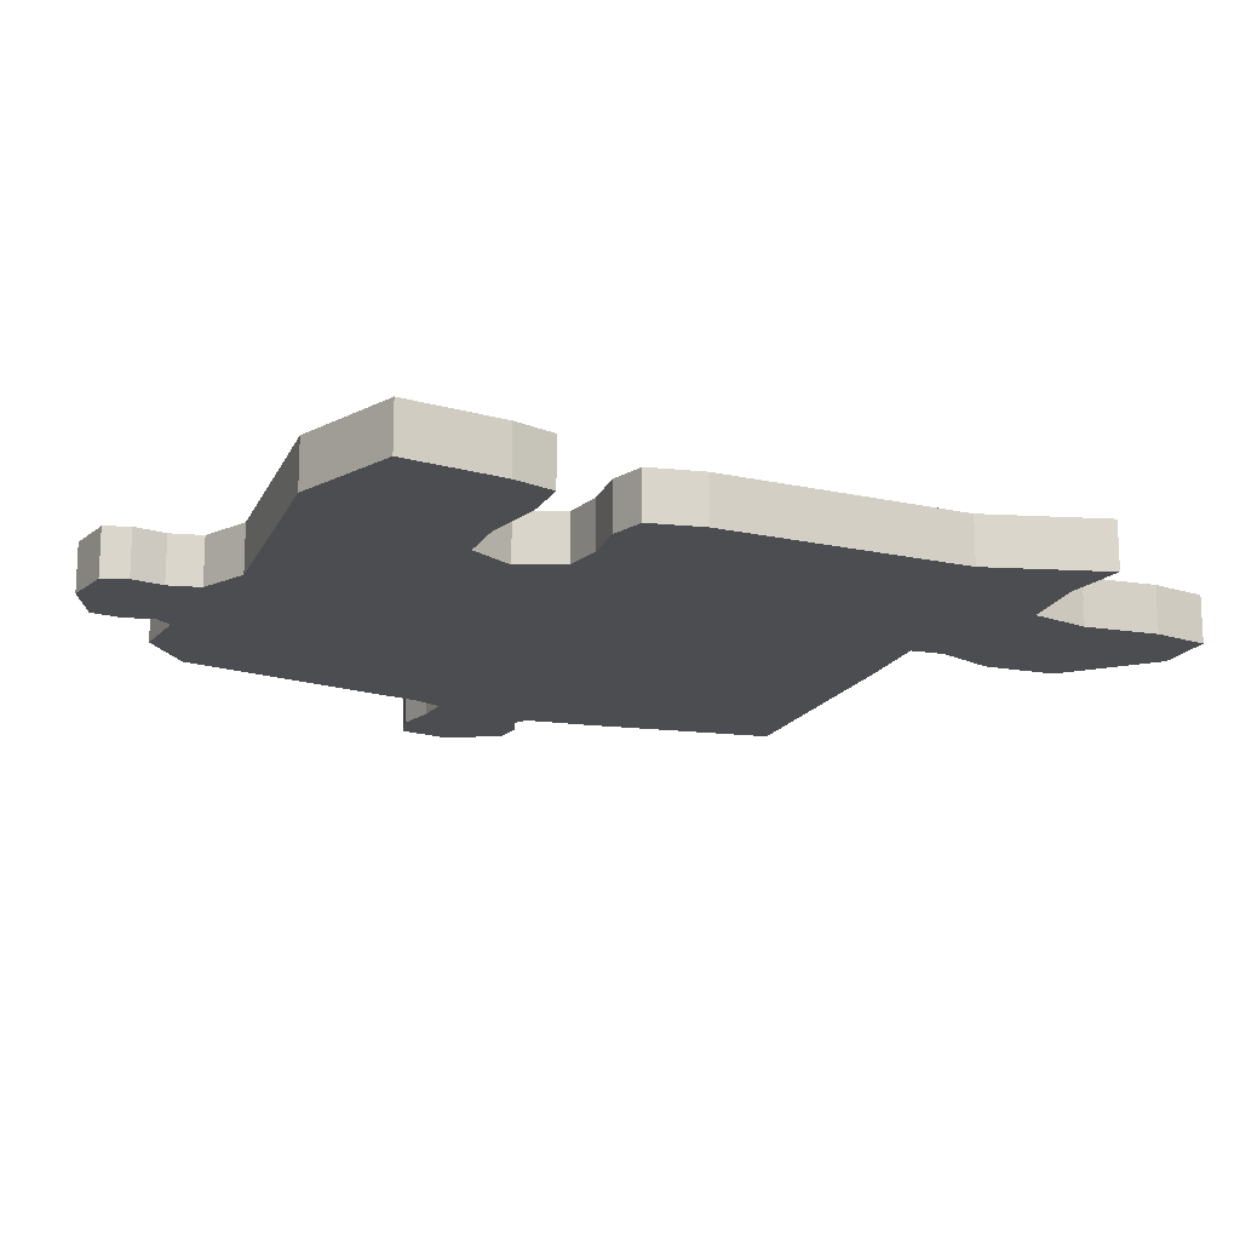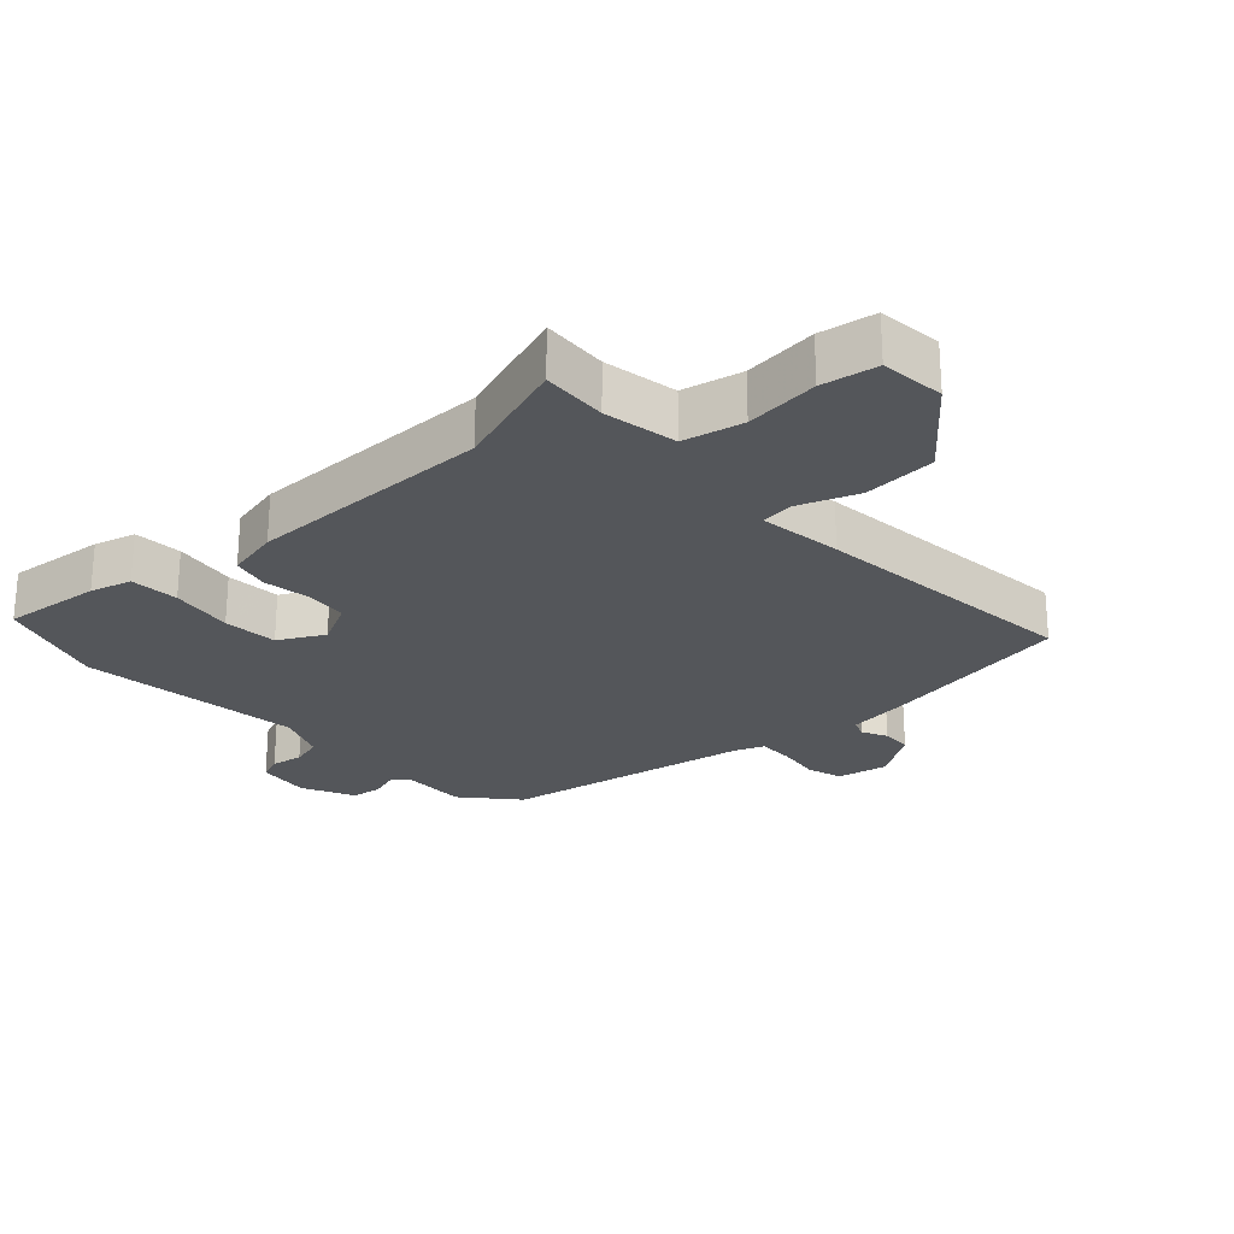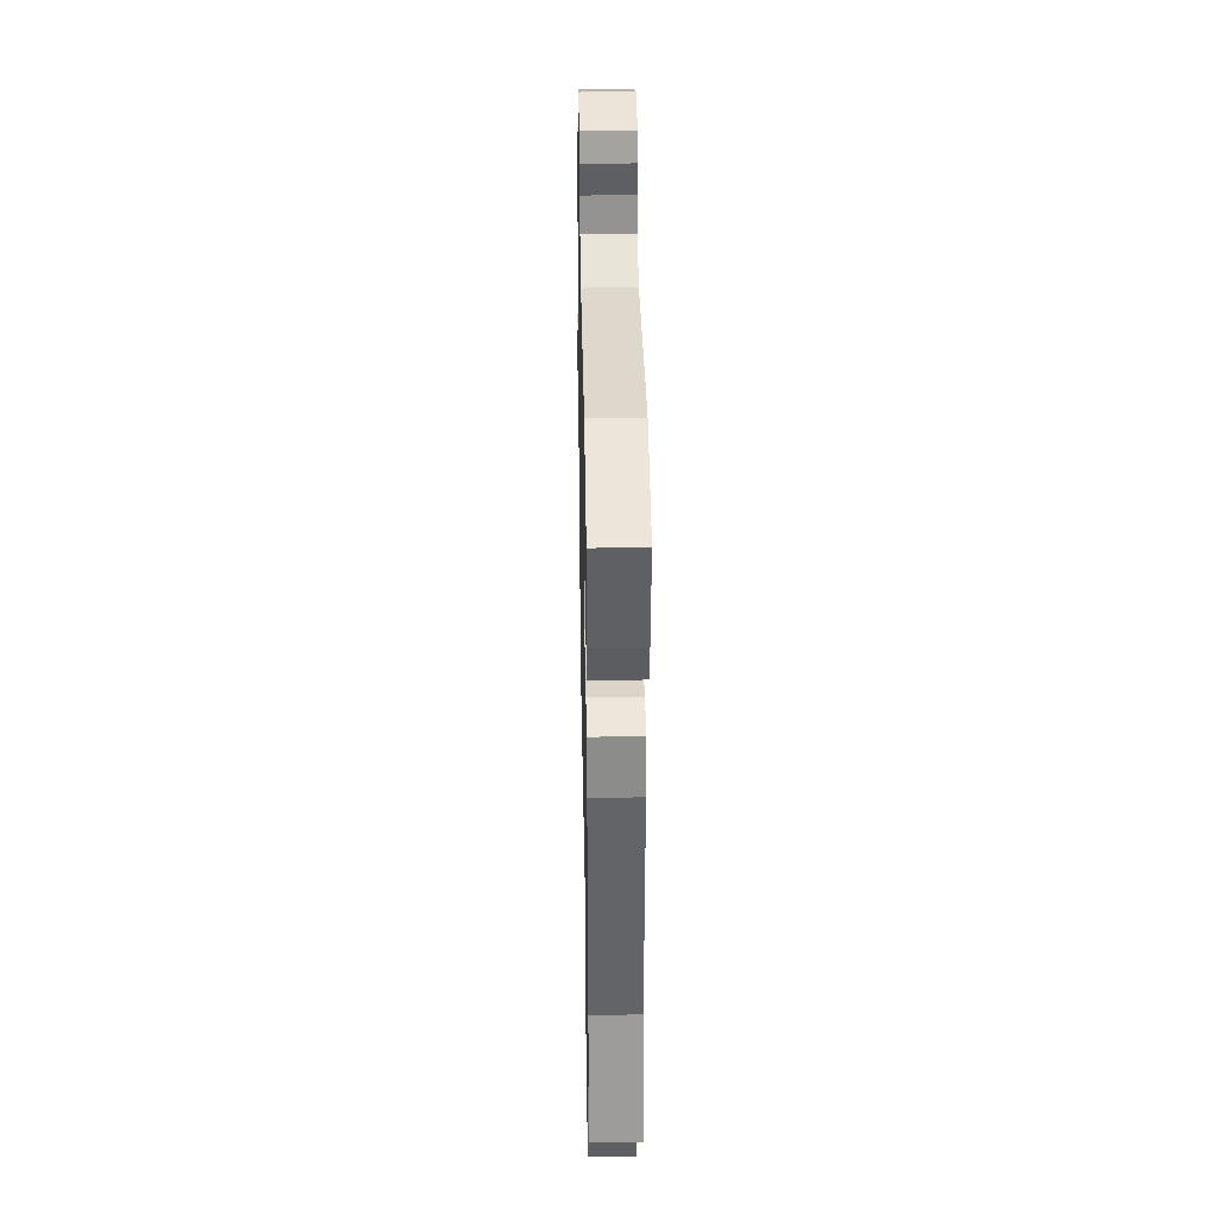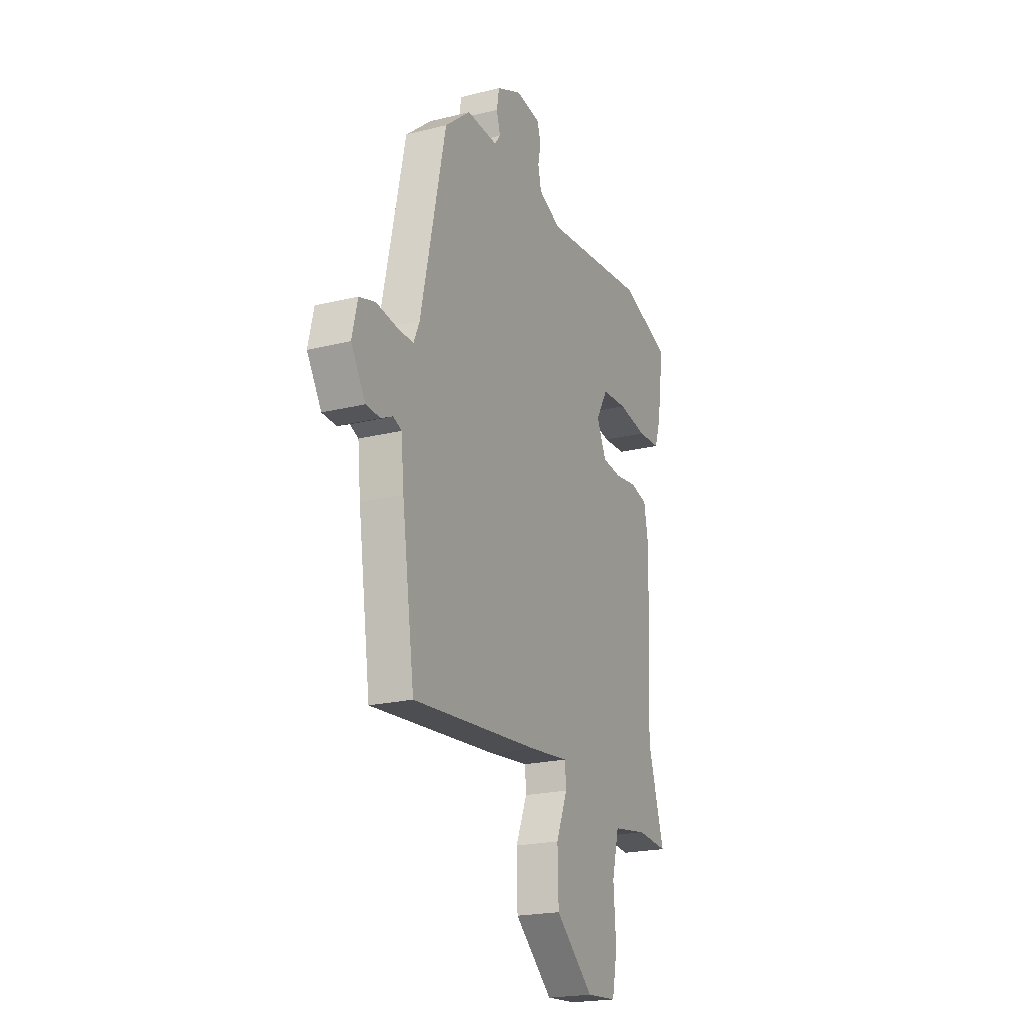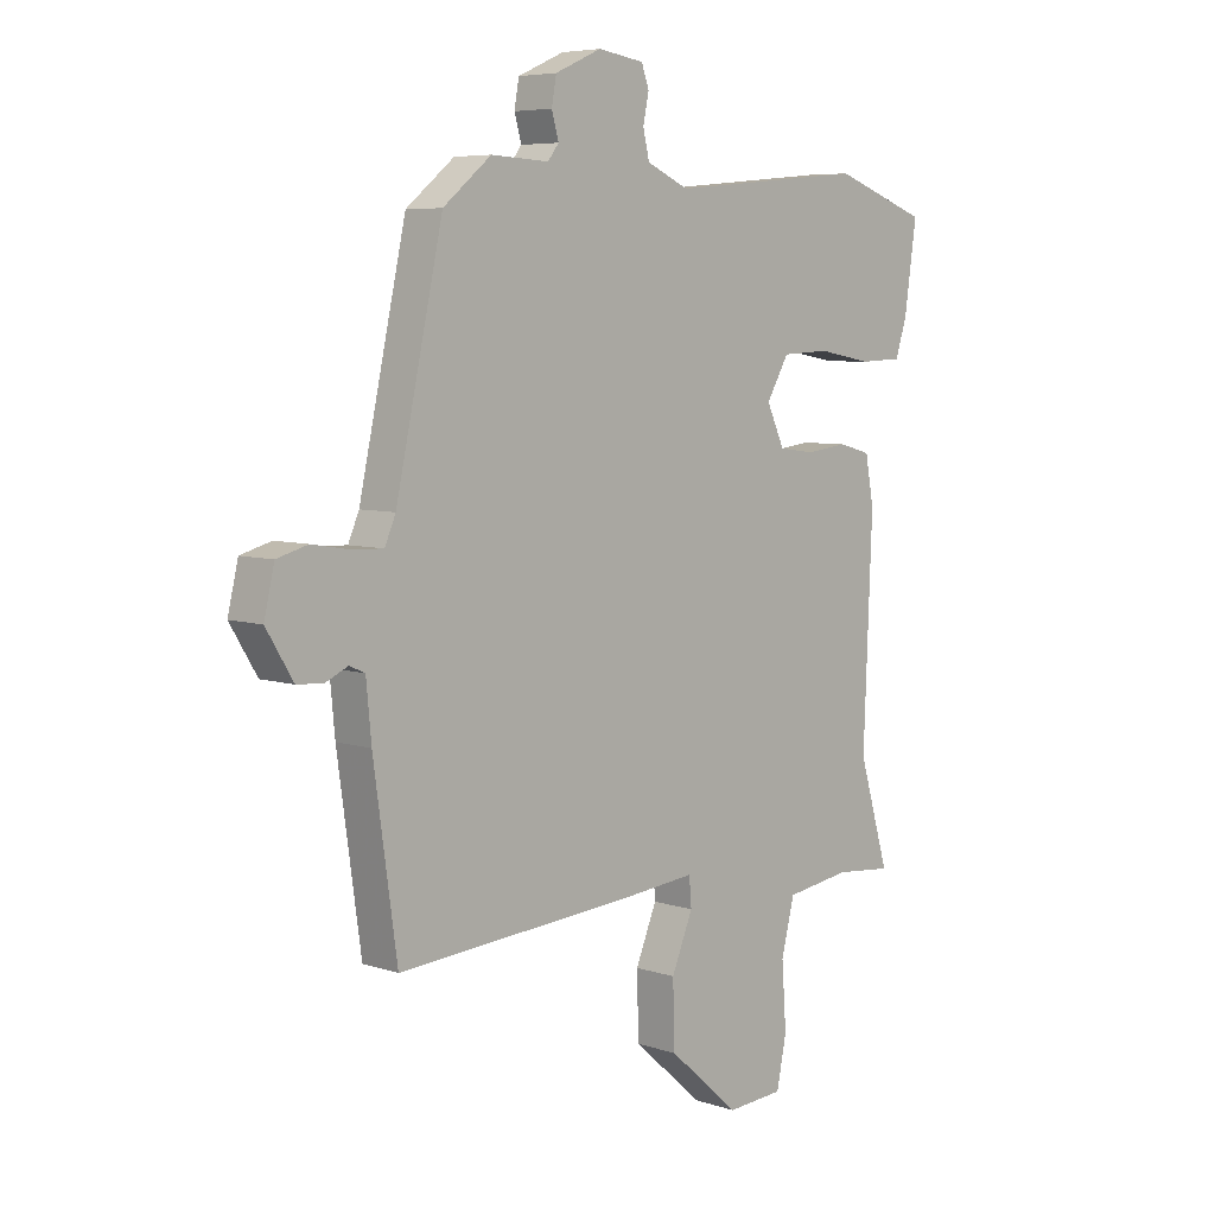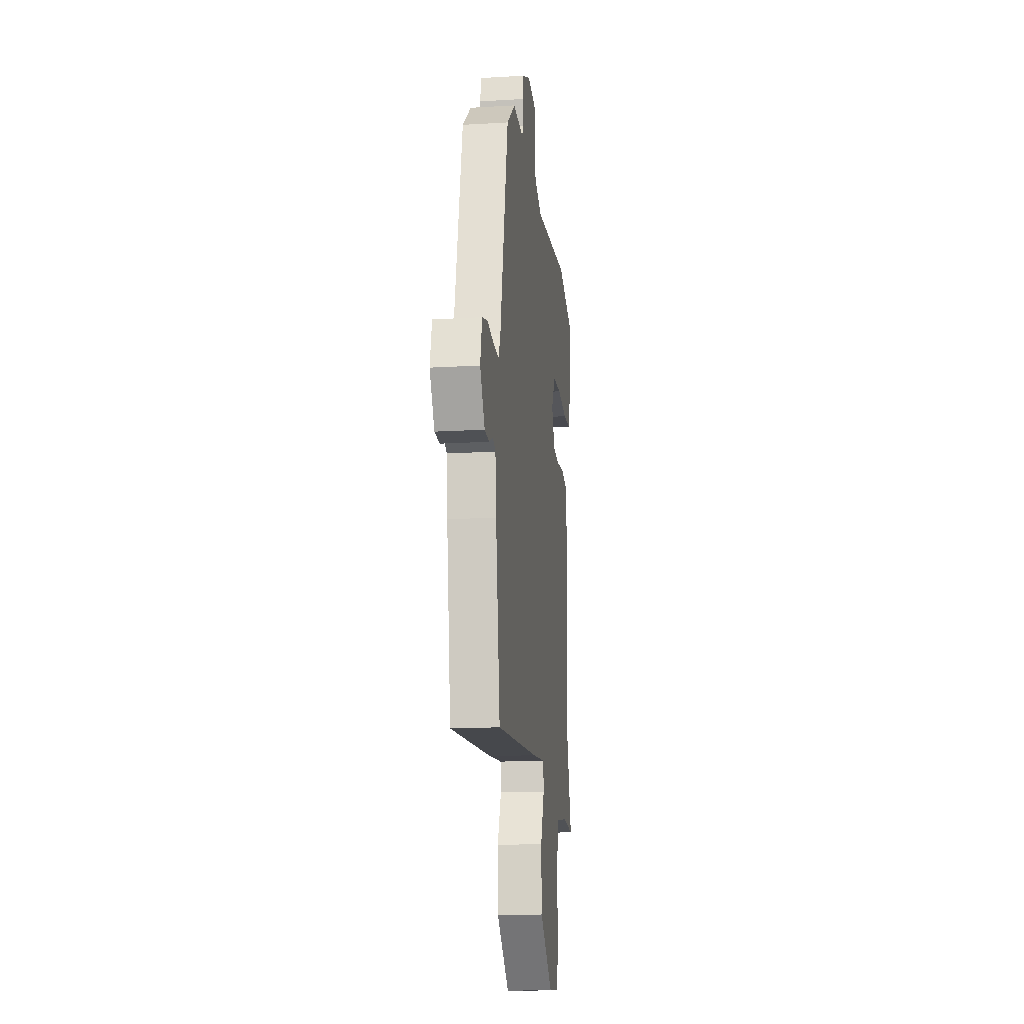
<metadata>
{"format":"obj","ext":"obj","renderer":"f3d","projection":"perspective","resolution":1024,"background":"white","views":[{"elev":-15.8,"azim":66.7,"up":"+Y"},{"elev":-25.2,"azim":134.4,"up":"+Y"},{"elev":36.5,"azim":88.9,"up":"+Z"},{"elev":-20.9,"azim":-65.8,"up":"+Z"},{"elev":6.3,"azim":-45.7,"up":"+Z"},{"elev":-15.8,"azim":-82.8,"up":"+Z"}]}
</metadata>
<code>
v -0.481 0.07 -0.493
v -0.522 0.07 -0.2
v -0.531 0.07 -0.105
v -0.558 0.07 -0.093
v -0.597 0.07 -0.111
v -0.643 0.07 -0.108
v -0.69 0.07 -0.031
v -0.672 0.07 0.046
v -0.618 0.07 0.061
v -0.552 0.07 0.05
v -0.498 0.07 0.048
v -0.479 0.07 0.092
v -0.397 0.07 0.469
v -0.313 0.07 0.538
v -0.212 0.07 0.533
v -0.193 0.07 0.558
v -0.205 0.07 0.601
v -0.197 0.07 0.647
v -0.116 0.07 0.683
v -0.036 0.07 0.671
v -0.023 0.07 0.634
v -0.033 0.07 0.586
v -0.022 0.07 0.539
v 0.052 0.07 0.506
v 0.394 0.07 0.538
v 0.558 0.07 0.479
v 0.537 0.07 0.33
v 0.517 0.07 0.268
v 0.443 0.07 0.265
v 0.348 0.07 0.282
v 0.265 0.07 0.278
v 0.226 0.07 0.211
v 0.257 0.07 0.144
v 0.32 0.07 0.136
v 0.392 0.07 0.145
v 0.448 0.07 0.13
v 0.463 0.07 0.049
v 0.448 0.07 -0.326
v 0.501 0.07 -0.504
v 0.401 0.07 -0.495
v 0.288 0.07 -0.512
v 0.265 0.07 -0.603
v 0.273 0.07 -0.716
v 0.256 0.07 -0.801
v 0.157 0.07 -0.808
v 0.033 0.07 -0.699
v 0.03 0.07 -0.588
v 0.067 0.07 -0.498
v 0.063 0.07 -0.448
v -0.065 0.07 -0.461
v -0.481 0 -0.493
v -0.522 0 -0.2
v -0.531 0 -0.105
v -0.558 0 -0.093
v -0.597 0 -0.111
v -0.643 0 -0.108
v -0.69 0 -0.031
v -0.672 0 0.046
v -0.618 0 0.061
v -0.552 0 0.05
v -0.498 0 0.048
v -0.479 0 0.092
v -0.397 0 0.469
v -0.313 0 0.538
v -0.212 0 0.533
v -0.193 0 0.558
v -0.205 0 0.601
v -0.197 0 0.647
v -0.116 0 0.683
v -0.036 0 0.671
v -0.023 0 0.634
v -0.033 0 0.586
v -0.022 0 0.539
v 0.052 0 0.506
v 0.394 0 0.538
v 0.558 0 0.479
v 0.537 0 0.33
v 0.517 0 0.268
v 0.443 0 0.265
v 0.348 0 0.282
v 0.265 0 0.278
v 0.226 0 0.211
v 0.257 0 0.144
v 0.32 0 0.136
v 0.392 0 0.145
v 0.448 0 0.13
v 0.463 0 0.049
v 0.448 0 -0.326
v 0.501 0 -0.504
v 0.401 0 -0.495
v 0.288 0 -0.512
v 0.265 0 -0.603
v 0.273 0 -0.716
v 0.256 0 -0.801
v 0.157 0 -0.808
v 0.033 0 -0.699
v 0.03 0 -0.588
v 0.067 0 -0.498
v 0.063 0 -0.448
v -0.065 0 -0.461
f 1 2 3
f 50 1 3
f 49 50 3
f 46 47 48
f 45 46 48
f 44 45 48
f 43 44 48
f 42 43 48
f 41 42 48 49
f 40 41 49 3
f 40 3 4
f 39 40 4
f 38 39 4
f 37 38 4
f 36 37 4
f 35 36 4
f 34 35 4
f 28 29 30
f 27 28 30
f 26 27 30
f 25 26 30
f 24 25 30
f 23 24 30 31
f 20 21 22
f 19 20 22
f 18 19 22
f 17 18 22
f 16 17 22
f 15 16 22 23
f 12 13 14 15
f 23 31 32
f 15 23 32
f 12 15 32
f 11 12 32
f 8 9 10
f 7 8 10
f 6 7 10
f 5 6 10
f 4 5 10
f 33 34 4
f 11 32 33 4
f 4 10 11
f 53 52 51
f 53 51 100
f 53 100 99
f 98 97 96
f 98 96 95
f 98 95 94
f 98 94 93
f 98 93 92
f 99 98 92 91
f 53 99 91 90
f 54 53 90
f 54 90 89
f 54 89 88
f 54 88 87
f 54 87 86
f 54 86 85
f 54 85 84
f 80 79 78
f 80 78 77
f 80 77 76
f 80 76 75
f 80 75 74
f 81 80 74 73
f 72 71 70
f 72 70 69
f 72 69 68
f 72 68 67
f 72 67 66
f 73 72 66 65
f 65 64 63 62
f 82 81 73
f 82 73 65
f 82 65 62
f 82 62 61
f 60 59 58
f 60 58 57
f 60 57 56
f 60 56 55
f 60 55 54
f 54 84 83
f 54 83 82 61
f 61 60 54
f 1 51 52 2
f 2 52 53 3
f 3 53 54 4
f 4 54 55 5
f 5 55 56 6
f 6 56 57 7
f 7 57 58 8
f 8 58 59 9
f 9 59 60 10
f 10 60 61 11
f 11 61 62 12
f 12 62 63 13
f 13 63 64 14
f 14 64 65 15
f 15 65 66 16
f 16 66 67 17
f 17 67 68 18
f 18 68 69 19
f 19 69 70 20
f 20 70 71 21
f 21 71 72 22
f 22 72 73 23
f 23 73 74 24
f 24 74 75 25
f 25 75 76 26
f 26 76 77 27
f 27 77 78 28
f 28 78 79 29
f 29 79 80 30
f 30 80 81 31
f 31 81 82 32
f 32 82 83 33
f 33 83 84 34
f 34 84 85 35
f 35 85 86 36
f 36 86 87 37
f 37 87 88 38
f 38 88 89 39
f 39 89 90 40
f 40 90 91 41
f 41 91 92 42
f 42 92 93 43
f 43 93 94 44
f 44 94 95 45
f 45 95 96 46
f 46 96 97 47
f 47 97 98 48
f 48 98 99 49
f 49 99 100 50
f 50 100 51 1

</code>
